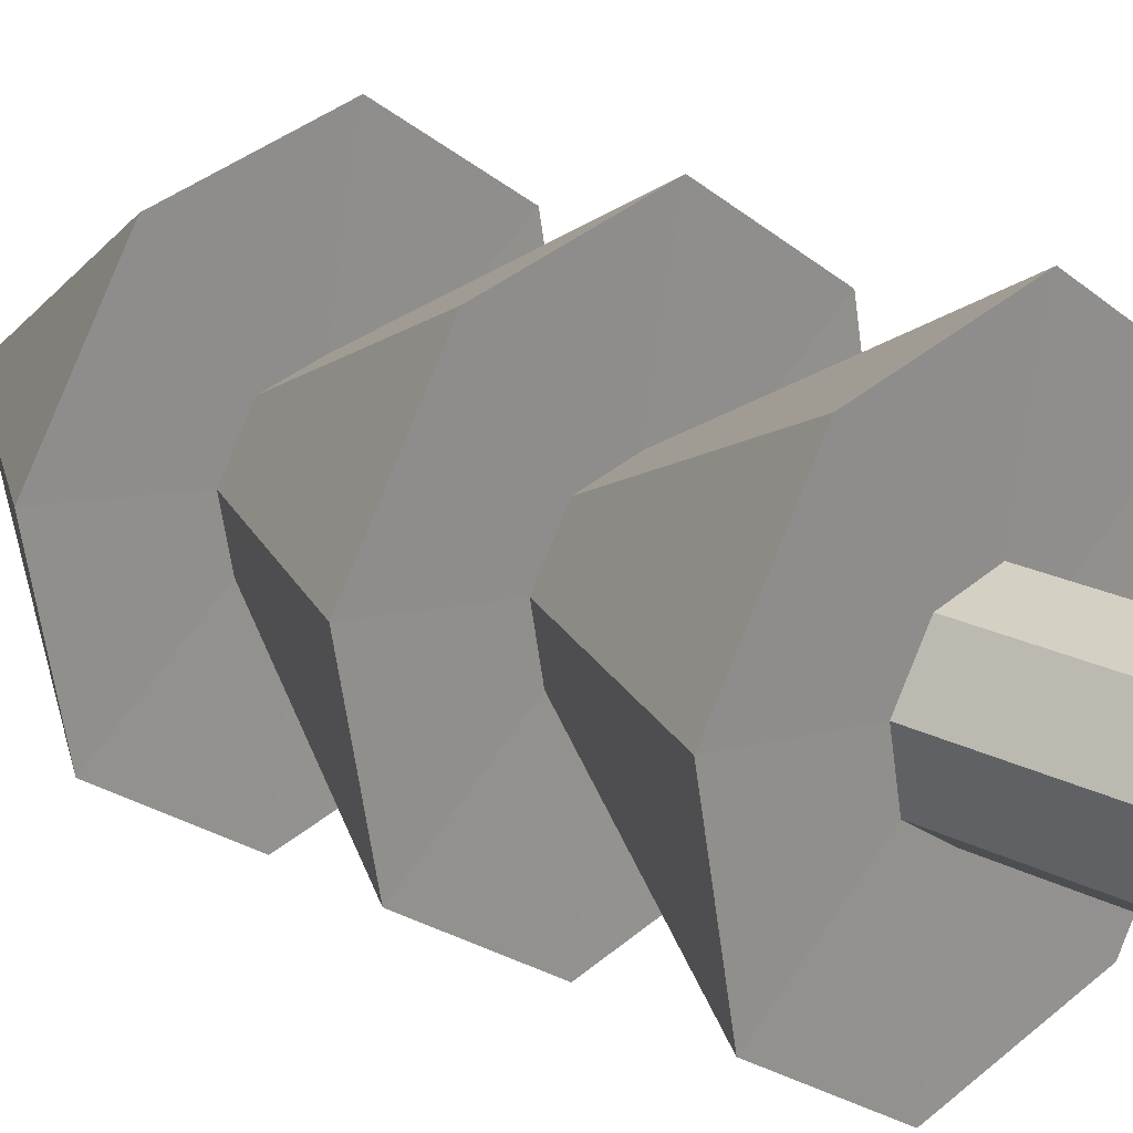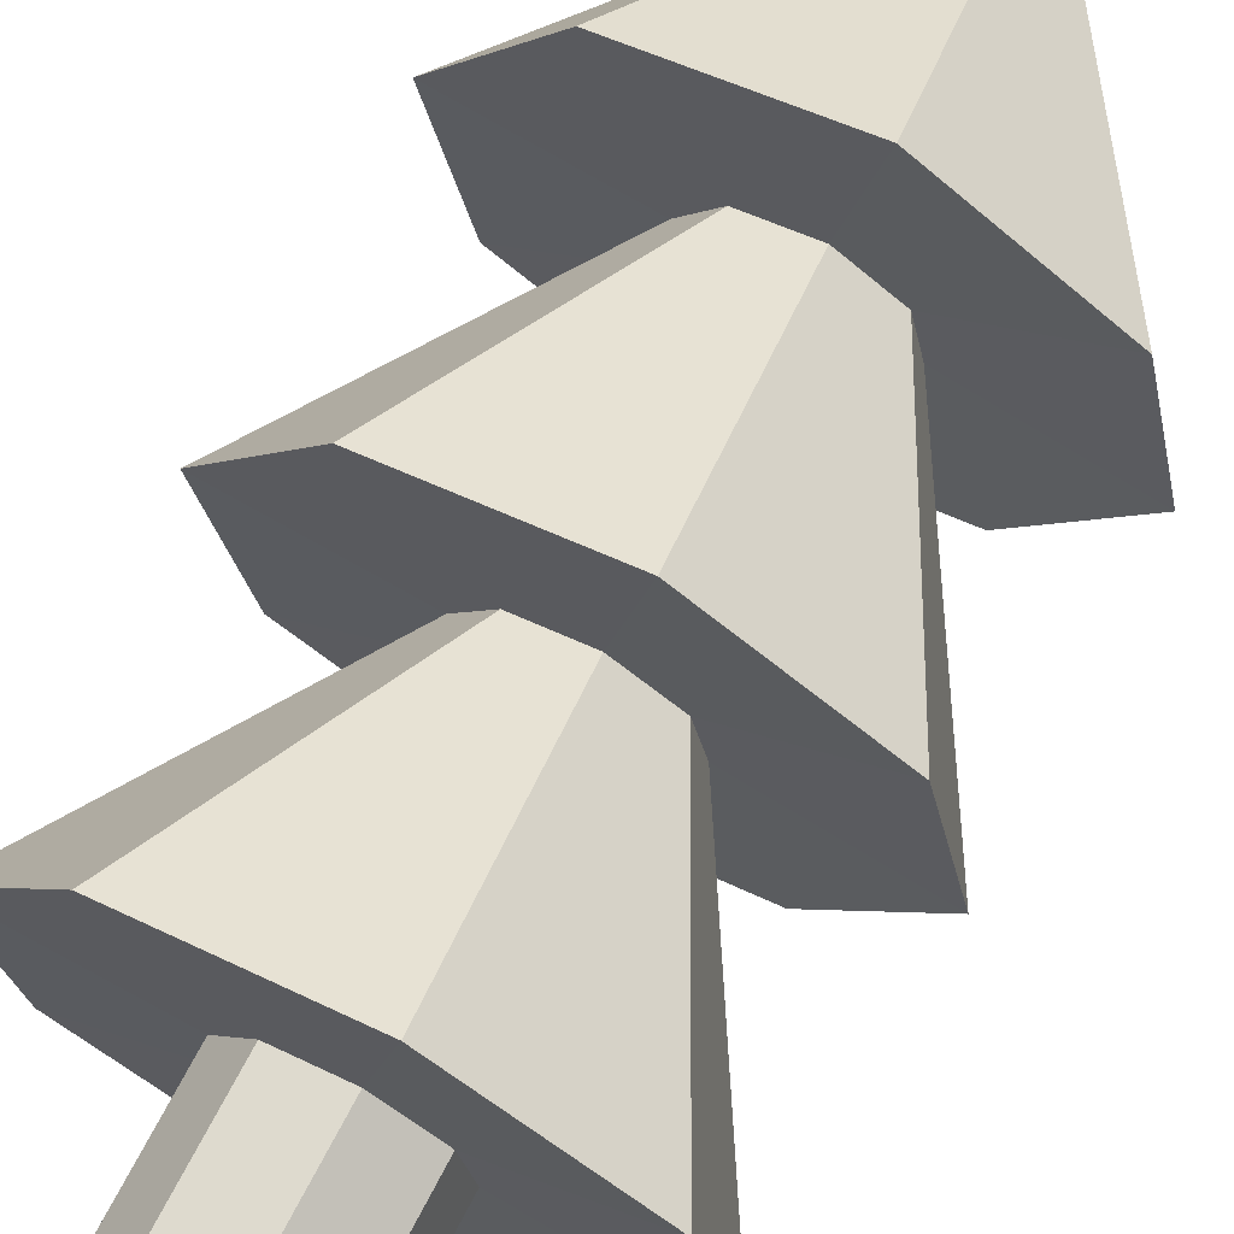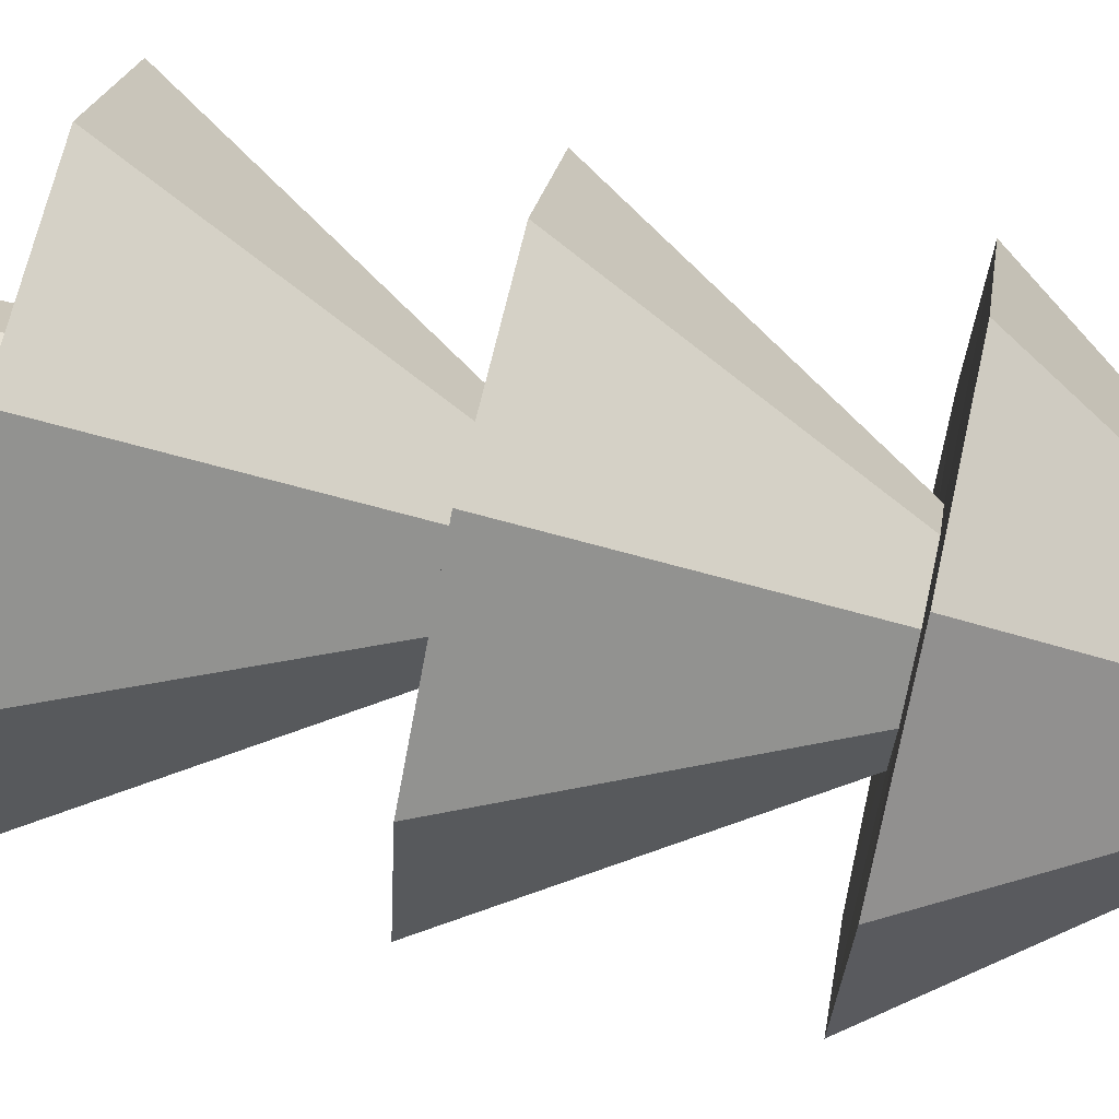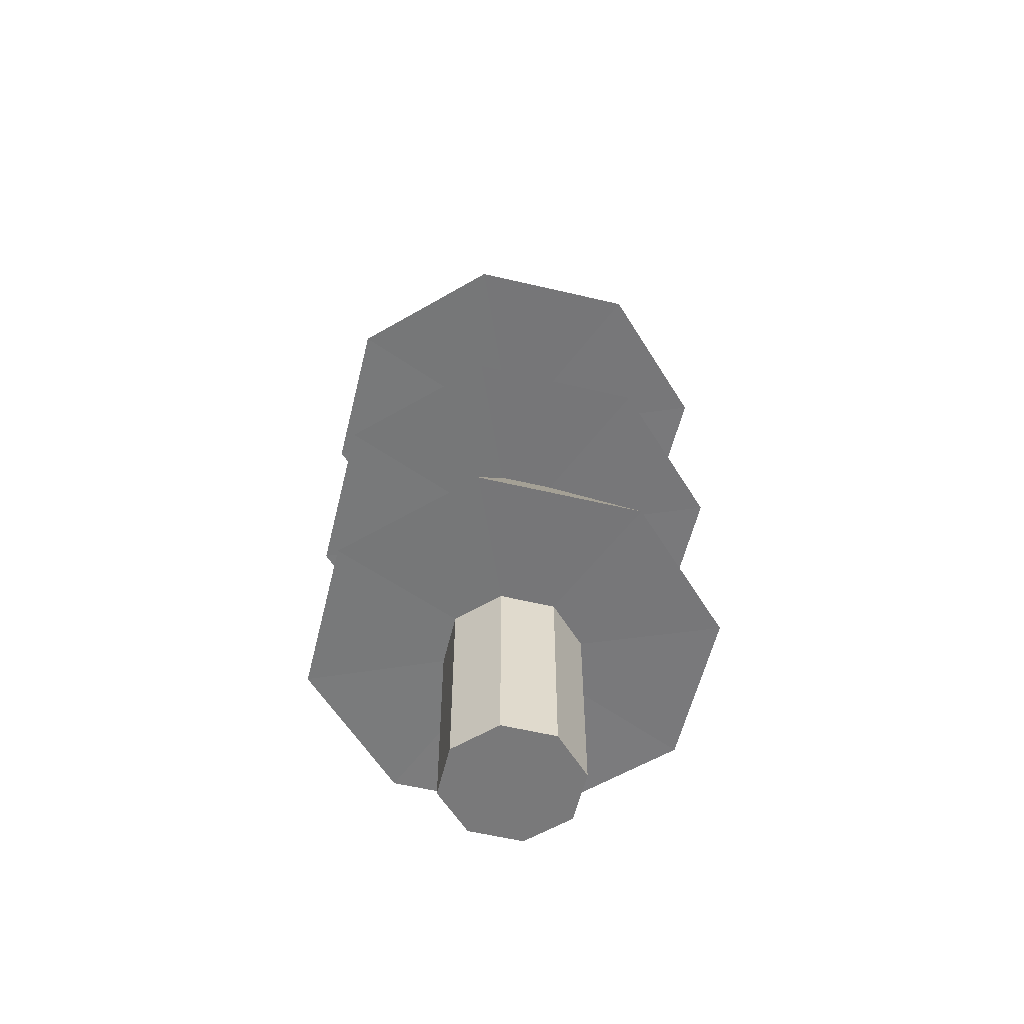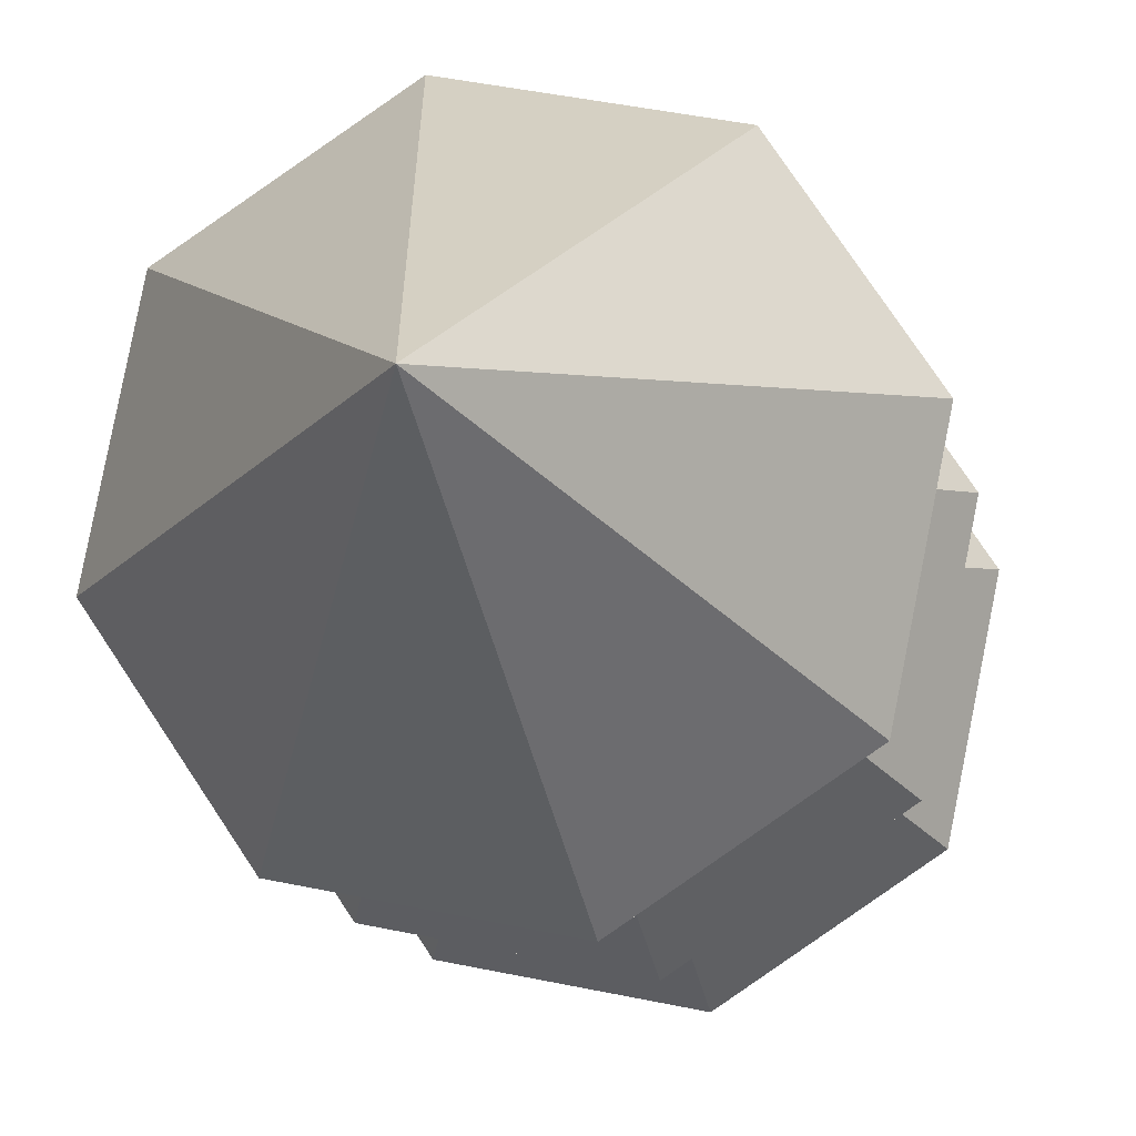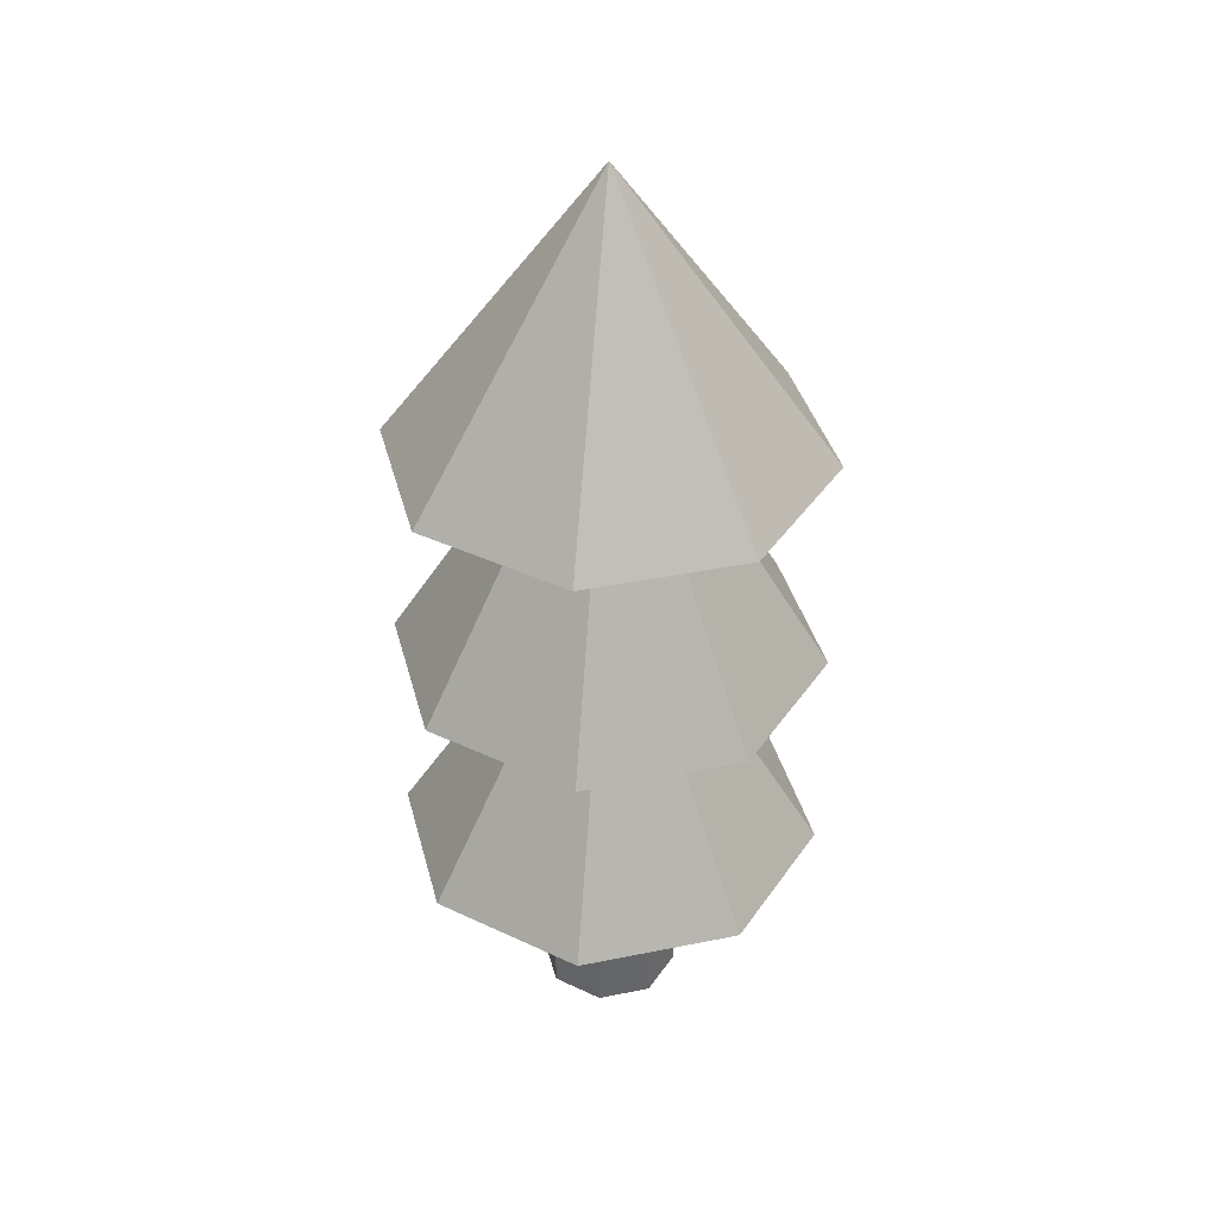
<metadata>
{"format":"obj","ext":"obj","renderer":"f3d","projection":"perspective","resolution":1024,"background":"white","views":[{"elev":21.0,"azim":-46.9,"up":"+Z"},{"elev":70.2,"azim":27.5,"up":"+Z"},{"elev":74.9,"azim":102.7,"up":"+Z"},{"elev":-57.8,"azim":155.0,"up":"+Y"},{"elev":-10.1,"azim":-171.6,"up":"+Z"},{"elev":38.6,"azim":154.4,"up":"+Y"}]}
</metadata>
<code>
o Cylinder
v 0 0.5967 -0
v 0.01696 0.1875 -0.02538
v 0.02994 0.1875 -0.005956
v 0.02538 0.1875 0.01696
v 0.005956 0.1875 0.02994
v -0.01696 0.1875 0.02538
v -0.02994 0.1875 0.005956
v -0.02538 0.1875 -0.01696
v -0.005956 0.1875 -0.02994
v 0.01696 0.2762 -0.02538
v 0.05088 0.2753 -0.07615
v 0.01696 0.3749 -0.02538
v 0.05088 0.3739 -0.07615
v 0.01696 0.4736 -0.02538
v 0.05088 0.4726 -0.07615
v 0.02994 0.2762 -0.005956
v 0.08982 0.2753 -0.01787
v 0.02994 0.3749 -0.005956
v 0.08982 0.3739 -0.01787
v 0.02994 0.4736 -0.005956
v 0.08982 0.4726 -0.01787
v 0.02538 0.2762 0.01696
v 0.07615 0.2753 0.05088
v 0.02538 0.3749 0.01696
v 0.07615 0.3739 0.05088
v 0.02538 0.4736 0.01696
v 0.07615 0.4726 0.05088
v 0.005956 0.2762 0.02994
v 0.01787 0.2753 0.08982
v 0.005956 0.3749 0.02994
v 0.01787 0.3739 0.08982
v 0.005956 0.4736 0.02994
v 0.01787 0.4726 0.08982
v -0.01696 0.2762 0.02538
v -0.05088 0.2753 0.07615
v -0.01696 0.3749 0.02538
v -0.05088 0.3739 0.07615
v -0.01696 0.4736 0.02538
v -0.05088 0.4726 0.07615
v -0.02994 0.2762 0.005956
v -0.08982 0.2753 0.01787
v -0.02994 0.3749 0.005956
v -0.08982 0.3739 0.01787
v -0.02994 0.4736 0.005956
v -0.08982 0.4726 0.01787
v -0.02538 0.2762 -0.01696
v -0.07615 0.2753 -0.05088
v -0.02538 0.3749 -0.01696
v -0.07615 0.3739 -0.05088
v -0.02538 0.4736 -0.01696
v -0.07615 0.4726 -0.05088
v -0.005956 0.2762 -0.02994
v -0.01787 0.2753 -0.08982
v -0.005956 0.3749 -0.02994
v -0.01787 0.3739 -0.08982
v -0.005956 0.4736 -0.02994
v -0.01787 0.4726 -0.08982
f 9 2 3 4 5 6 7 8
f 7 40 46 8
f 9 52 10 2
f 8 46 52 9
f 6 34 40 7
f 2 10 16 3
f 5 28 34 6
f 4 22 28 5
f 3 16 22 4
f 21 1 27
f 27 1 33
f 33 1 39
f 15 1 21
f 39 1 45
f 51 1 57
f 57 1 15
f 45 1 51
f 40 41 47 46
f 41 42 48 47
f 42 43 49 48
f 43 44 50 49
f 44 45 51 50
f 52 53 11 10
f 53 54 12 11
f 54 55 13 12
f 55 56 14 13
f 56 57 15 14
f 46 47 53 52
f 47 48 54 53
f 48 49 55 54
f 49 50 56 55
f 50 51 57 56
f 34 35 41 40
f 35 36 42 41
f 36 37 43 42
f 37 38 44 43
f 38 39 45 44
f 10 11 17 16
f 11 12 18 17
f 12 13 19 18
f 13 14 20 19
f 14 15 21 20
f 28 29 35 34
f 29 30 36 35
f 30 31 37 36
f 31 32 38 37
f 32 33 39 38
f 22 23 29 28
f 23 24 30 29
f 24 25 31 30
f 25 26 32 31
f 26 27 33 32
f 16 17 23 22
f 17 18 24 23
f 18 19 25 24
f 19 20 26 25
f 20 21 27 26

</code>
